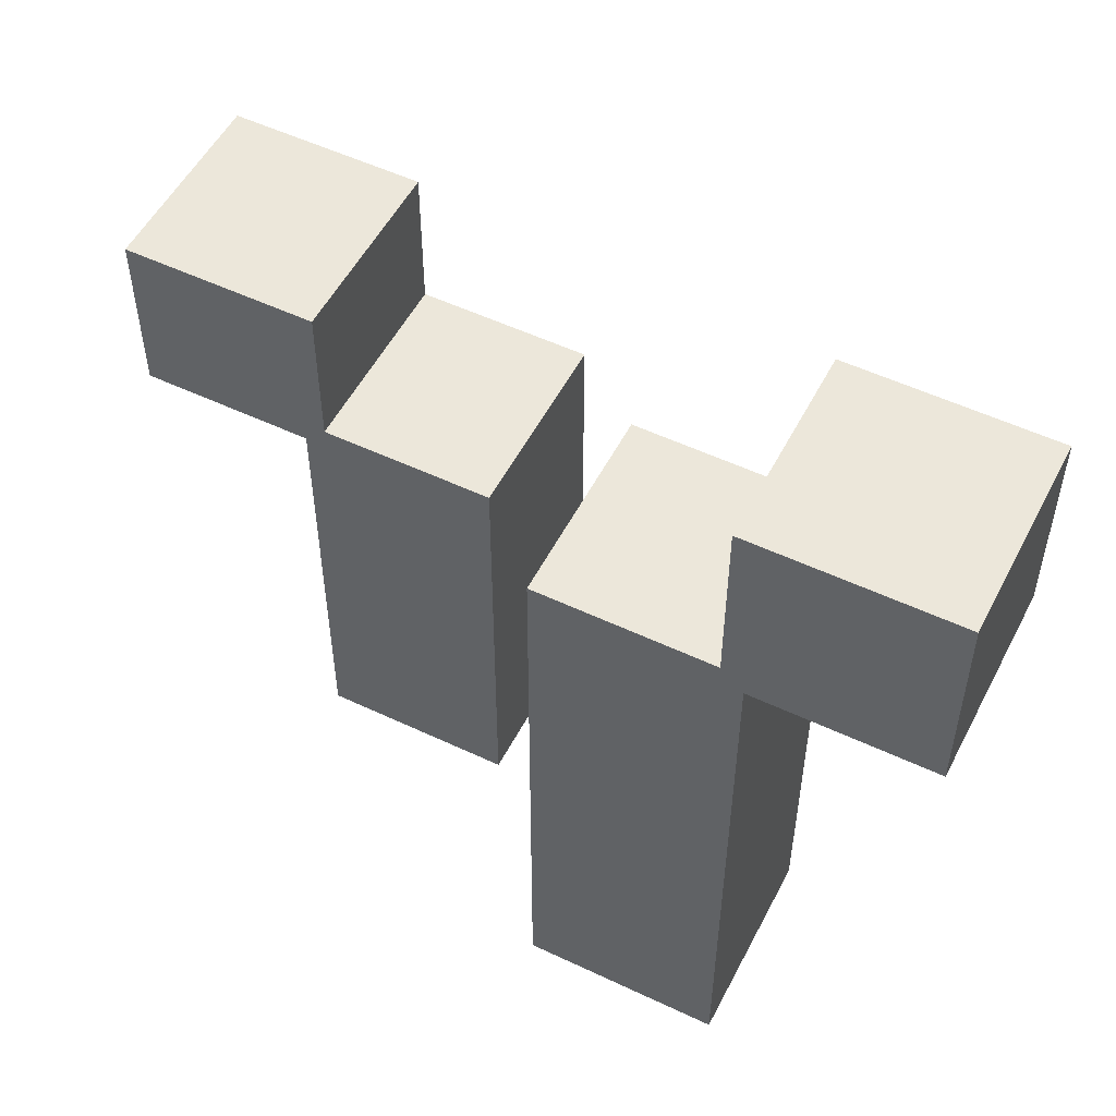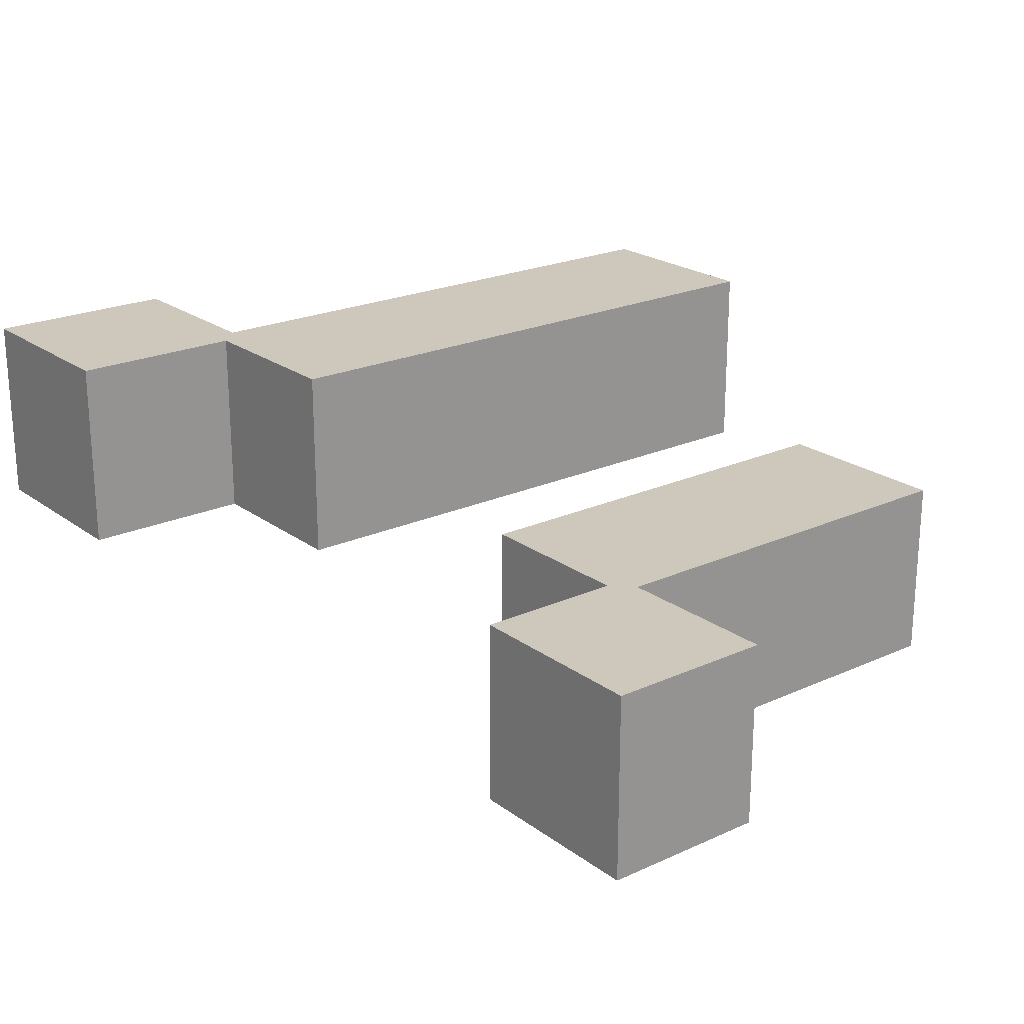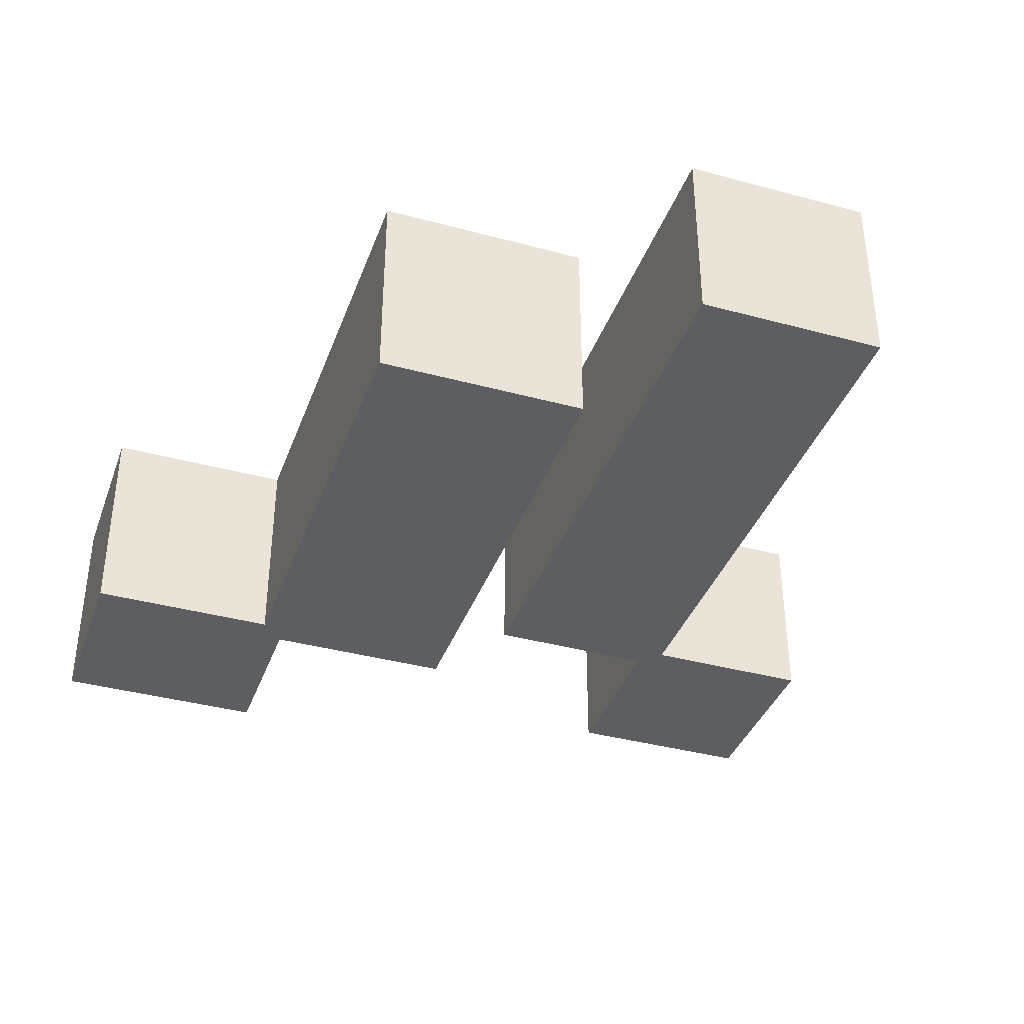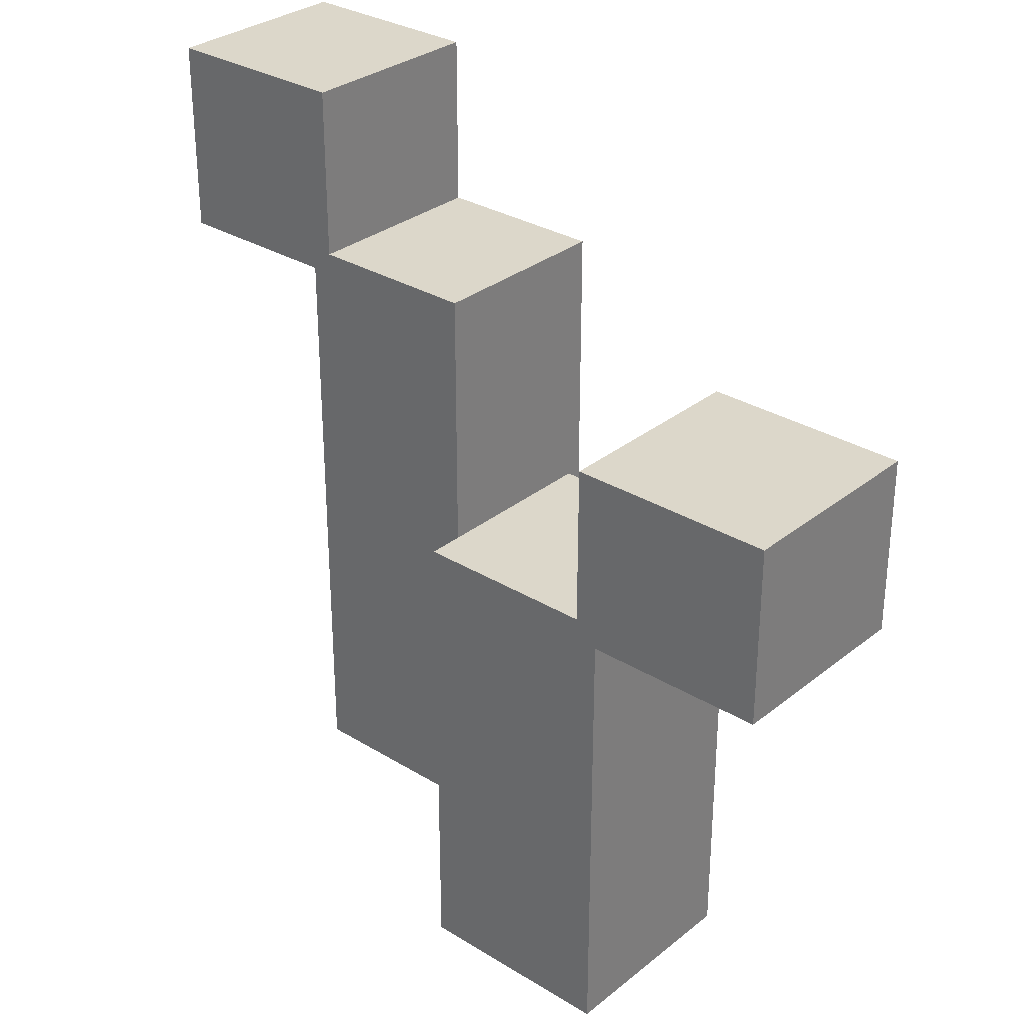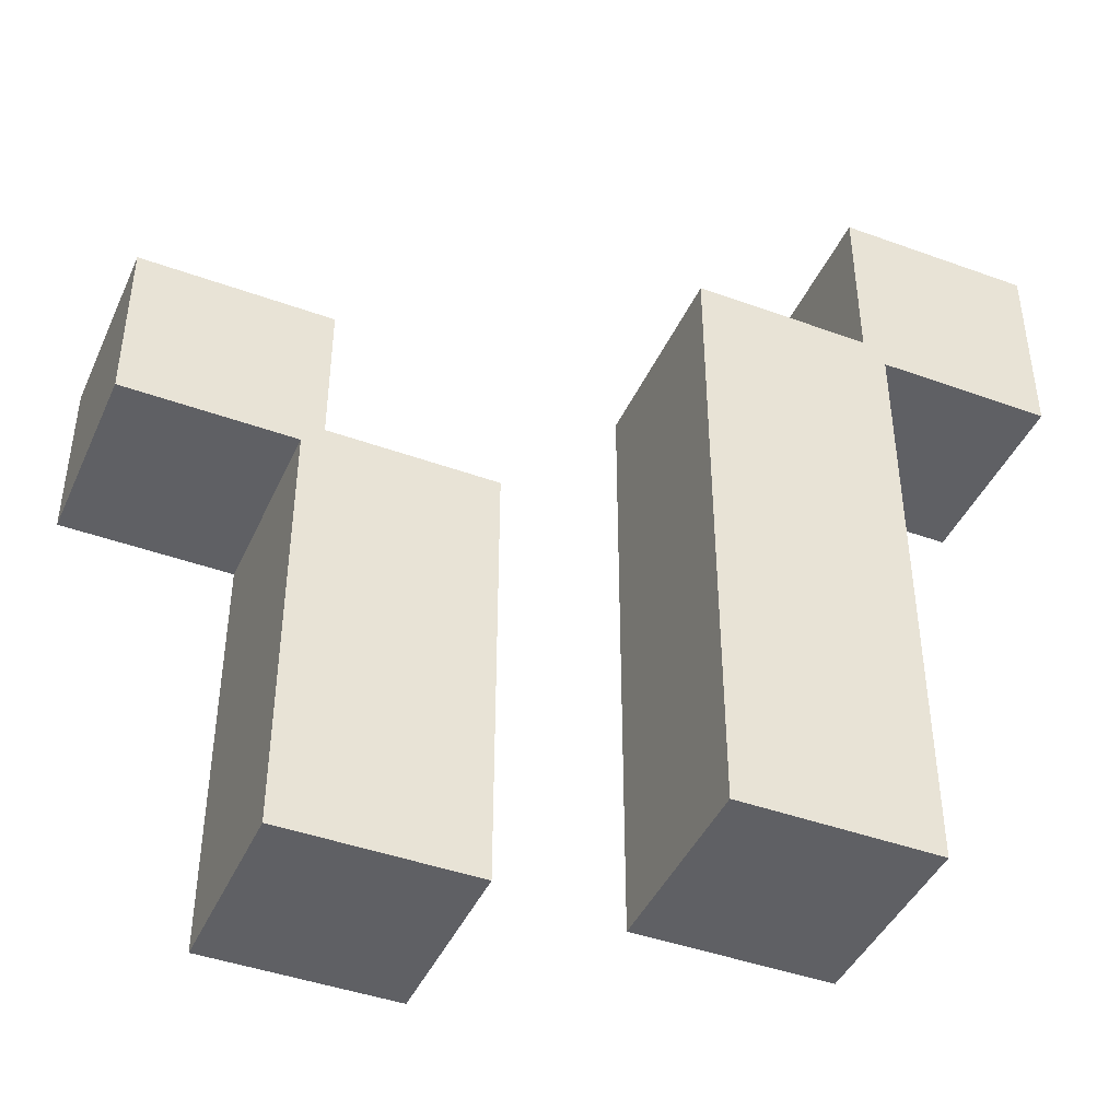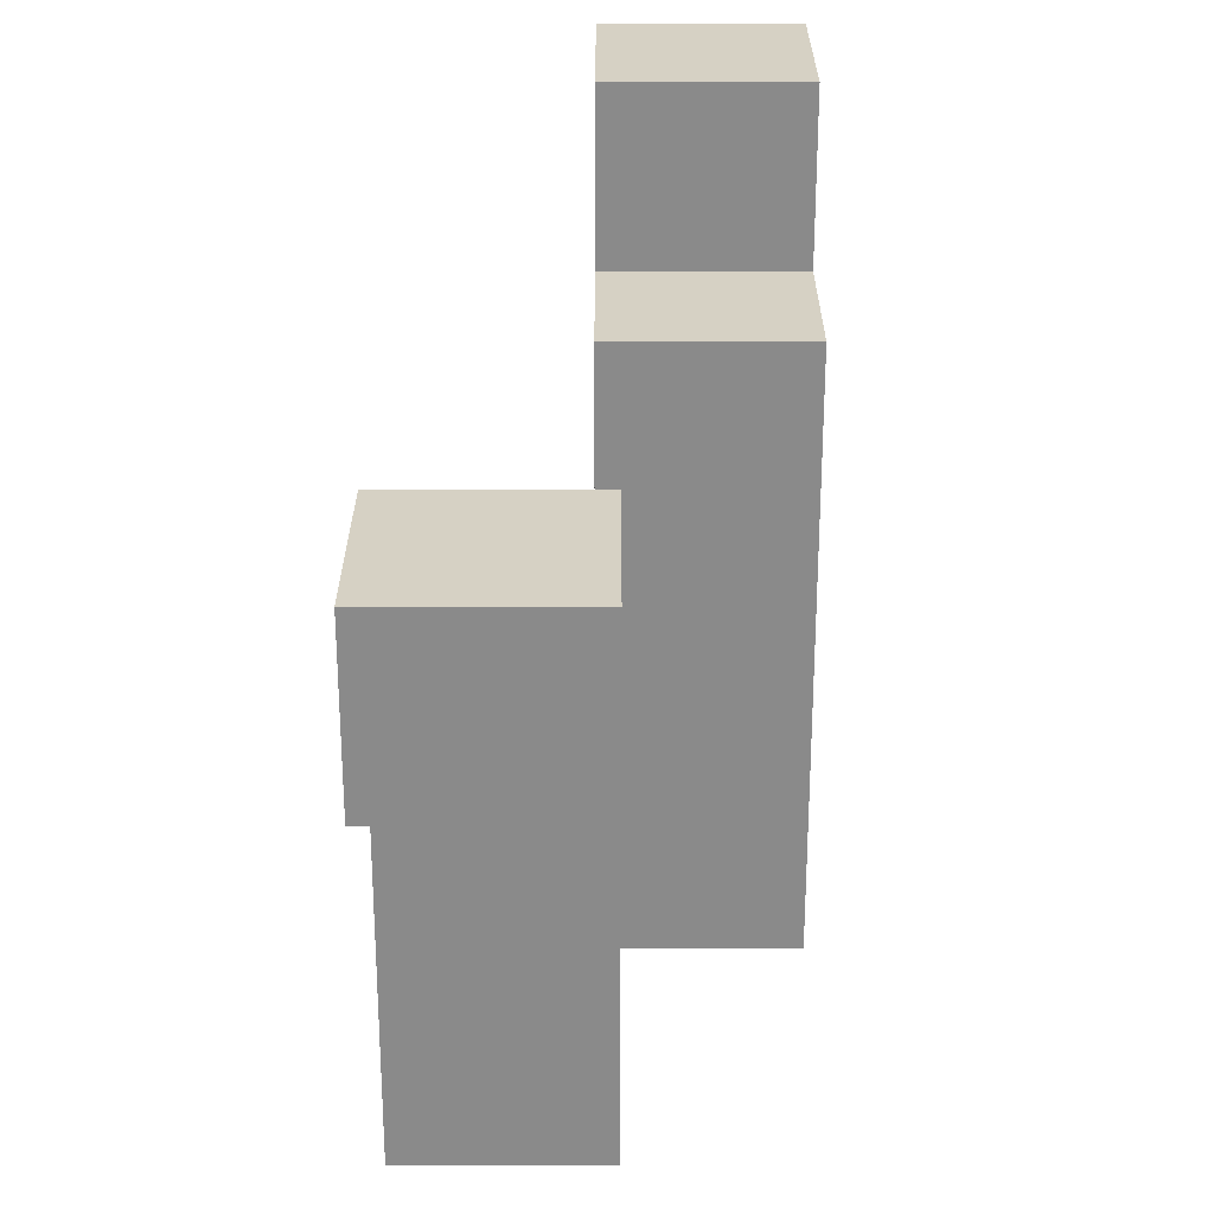
<metadata>
{"format":"obj","ext":"obj","renderer":"f3d","projection":"perspective","resolution":1024,"background":"white","views":[{"elev":53.1,"azim":26.9,"up":"+Y"},{"elev":22.0,"azim":-128.4,"up":"+Z"},{"elev":-38.0,"azim":-19.0,"up":"+Z"},{"elev":30.8,"azim":-138.7,"up":"+Y"},{"elev":-43.2,"azim":-23.3,"up":"+Y"},{"elev":26.6,"azim":-89.9,"up":"+Y"}]}
</metadata>
<code>
o garlics_2-0-carrot_1
v -2 2 0.1
v -2 2 -0.8
v -2 2.8 0.1
v -2 2.8 -0.8
v -1.2 0 0.1
v -1.2 0 -0.8
v -1.2 2 0.1
v -1.2 2 -0.8
v -1.2 2.1 0
v -1.2 2.1 -0.7
v -1.2 2.7 0
v -1.2 2.7 -0.7
v -0.4 0.1 0
v -0.4 0.1 -0.7
v -0.4 2 0
v -0.4 2 -0.7
v 0.3 0 0.9
v 0.3 0 0
v 0.3 2.8 0.9
v 0.3 2.8 0
v 1.1 0.1 0.8
v 1.1 0.1 0.1
v 1.1 2.7 0.8
v 1.1 2.7 0.1
v 1.1 2.8 0.9
v 1.1 2.8 0
v 1.1 3.6 0.9
v 1.1 3.6 0
v 1.9 2.8 0.8
v 1.9 2.8 0.1
v 1.9 3.5 0.8
v 1.9 3.5 0.1
v -1.9 2.1 0
v -1.9 2.1 -0.7
v -1.9 2.7 0
v -1.9 2.7 -0.7
v -1.1 0.1 0
v -1.1 0.1 -0.7
v -1.1 2 0
v -1.1 2 -0.7
v -1.1 2.1 0.1
v -1.1 2.1 -0.8
v -1.1 2.8 0.1
v -1.1 2.8 -0.8
v -0.3 0 0.1
v -0.3 0 -0.8
v -0.3 2.1 0.1
v -0.3 2.1 -0.8
v 0.4 0.1 0.8
v 0.4 0.1 0.1
v 0.4 2.7 0.8
v 0.4 2.7 0.1
v 1.2 0 0.9
v 1.2 0 0
v 1.2 2.7 0.9
v 1.2 2.7 0
v 1.2 2.8 0.8
v 1.2 2.8 0.1
v 1.2 3.5 0.8
v 1.2 3.5 0.1
v 2 2.7 0.9
v 2 2.7 0
v 2 3.6 0.9
v 2 3.6 0
v 0.3 0 0.9
v 0.3 2.8 0.9
v 1.1 2.8 0.9
v 1.1 3.6 0.9
v 1.2 0 0.9
v 1.2 2.7 0.9
v 2 2.7 0.9
v 2 3.6 0.9
v -2 2 0.1
v -2 2.8 0.1
v -1.2 0 0.1
v -1.2 2 0.1
v -1.1 2.1 0.1
v -1.1 2.8 0.1
v -0.3 0 0.1
v -0.3 2.1 0.1
v 0.4 0.1 0.1
v 0.4 2.7 0.1
v 1.1 0.1 0.1
v 1.1 2.7 0.1
v 1.2 2.8 0.1
v 1.2 3.5 0.1
v 1.9 2.8 0.1
v 1.9 3.5 0.1
v -1.9 2.1 -0.7
v -1.9 2.7 -0.7
v -1.2 2.1 -0.7
v -1.2 2.7 -0.7
v -1.1 0.1 -0.7
v -1.1 2 -0.7
v -0.4 0.1 -0.7
v -0.4 2 -0.7
v 0.4 0.1 0.8
v 0.4 2.7 0.8
v 1.1 0.1 0.8
v 1.1 2.7 0.8
v 1.2 2.8 0.8
v 1.2 3.5 0.8
v 1.9 2.8 0.8
v 1.9 3.5 0.8
v -1.9 2.1 0
v -1.9 2.7 0
v -1.2 2.1 0
v -1.2 2.7 0
v -1.1 0.1 0
v -1.1 2 0
v -0.4 0.1 0
v -0.4 2 0
v 0.3 0 0
v 0.3 2.8 0
v 1.1 2.8 0
v 1.1 3.6 0
v 1.2 0 0
v 1.2 2.7 0
v 2 2.7 0
v 2 3.6 0
v -2 2 -0.8
v -2 2.8 -0.8
v -1.2 0 -0.8
v -1.2 2 -0.8
v -1.1 2.1 -0.8
v -1.1 2.8 -0.8
v -0.3 0 -0.8
v -0.3 2.1 -0.8
v 0.3 0 0.9
v 1.2 0 0.9
v -1.2 0 0.1
v -0.3 0 0.1
v 0.3 0 0
v 1.2 0 0
v -1.2 0 -0.8
v -0.3 0 -0.8
v -2 2 0.1
v -1.2 2 0.1
v -1.1 2 0
v -0.4 2 0
v -1.1 2 -0.7
v -0.4 2 -0.7
v -2 2 -0.8
v -1.2 2 -0.8
v 1.2 2.7 0.9
v 2 2.7 0.9
v 0.4 2.7 0.8
v 1.1 2.7 0.8
v 0.4 2.7 0.1
v 1.1 2.7 0.1
v -1.9 2.7 0
v -1.2 2.7 0
v 1.2 2.7 0
v 2 2.7 0
v -1.9 2.7 -0.7
v -1.2 2.7 -0.7
v 1.2 3.5 0.8
v 1.9 3.5 0.8
v 1.2 3.5 0.1
v 1.9 3.5 0.1
v 0.4 0.1 0.8
v 1.1 0.1 0.8
v 0.4 0.1 0.1
v 1.1 0.1 0.1
v -1.1 0.1 0
v -0.4 0.1 0
v -1.1 0.1 -0.7
v -0.4 0.1 -0.7
v -1.1 2.1 0.1
v -0.3 2.1 0.1
v -1.9 2.1 0
v -1.2 2.1 0
v -1.9 2.1 -0.7
v -1.2 2.1 -0.7
v -1.1 2.1 -0.8
v -0.3 2.1 -0.8
v 0.3 2.8 0.9
v 1.1 2.8 0.9
v 1.2 2.8 0.8
v 1.9 2.8 0.8
v -2 2.8 0.1
v -1.1 2.8 0.1
v 1.2 2.8 0.1
v 1.9 2.8 0.1
v 0.3 2.8 0
v 1.1 2.8 0
v -2 2.8 -0.8
v -1.1 2.8 -0.8
v 1.1 3.6 0.9
v 2 3.6 0.9
v 1.1 3.6 0
v 2 3.6 0
f 3 2 1
f 4 2 3
f 7 6 5
f 8 6 7
f 11 10 9
f 12 10 11
f 15 14 13
f 16 14 15
f 19 18 17
f 20 18 19
f 23 22 21
f 24 22 23
f 27 26 25
f 28 26 27
f 31 30 29
f 32 30 31
f 33 34 35
f 35 34 36
f 37 38 39
f 39 38 40
f 41 42 43
f 43 42 44
f 45 46 47
f 47 46 48
f 49 50 51
f 51 50 52
f 53 54 55
f 55 54 56
f 57 58 59
f 59 58 60
f 61 62 63
f 63 62 64
f 67 66 65
f 69 67 65
f 69 68 67
f 70 68 69
f 71 68 70
f 72 68 71
f 76 74 73
f 77 74 76
f 77 76 75
f 78 74 77
f 79 77 75
f 80 77 79
f 83 82 81
f 84 82 83
f 87 86 85
f 88 86 87
f 91 90 89
f 92 90 91
f 95 94 93
f 96 94 95
f 97 98 99
f 99 98 100
f 101 102 103
f 103 102 104
f 105 106 107
f 107 106 108
f 109 110 111
f 111 110 112
f 113 114 115
f 113 115 117
f 115 116 117
f 117 116 118
f 118 116 119
f 119 116 120
f 121 122 124
f 124 122 125
f 123 124 125
f 125 122 126
f 123 125 127
f 127 125 128
f 133 130 129
f 134 130 133
f 135 132 131
f 136 132 135
f 141 140 139
f 142 140 141
f 143 138 137
f 144 138 143
f 149 148 147
f 150 148 149
f 153 146 145
f 154 146 153
f 155 152 151
f 156 152 155
f 159 158 157
f 160 158 159
f 161 162 163
f 163 162 164
f 165 166 167
f 167 166 168
f 171 172 173
f 173 172 174
f 169 170 175
f 175 170 176
f 179 180 183
f 183 180 184
f 177 178 185
f 185 178 186
f 181 182 187
f 187 182 188
f 189 190 191
f 191 190 192

</code>
